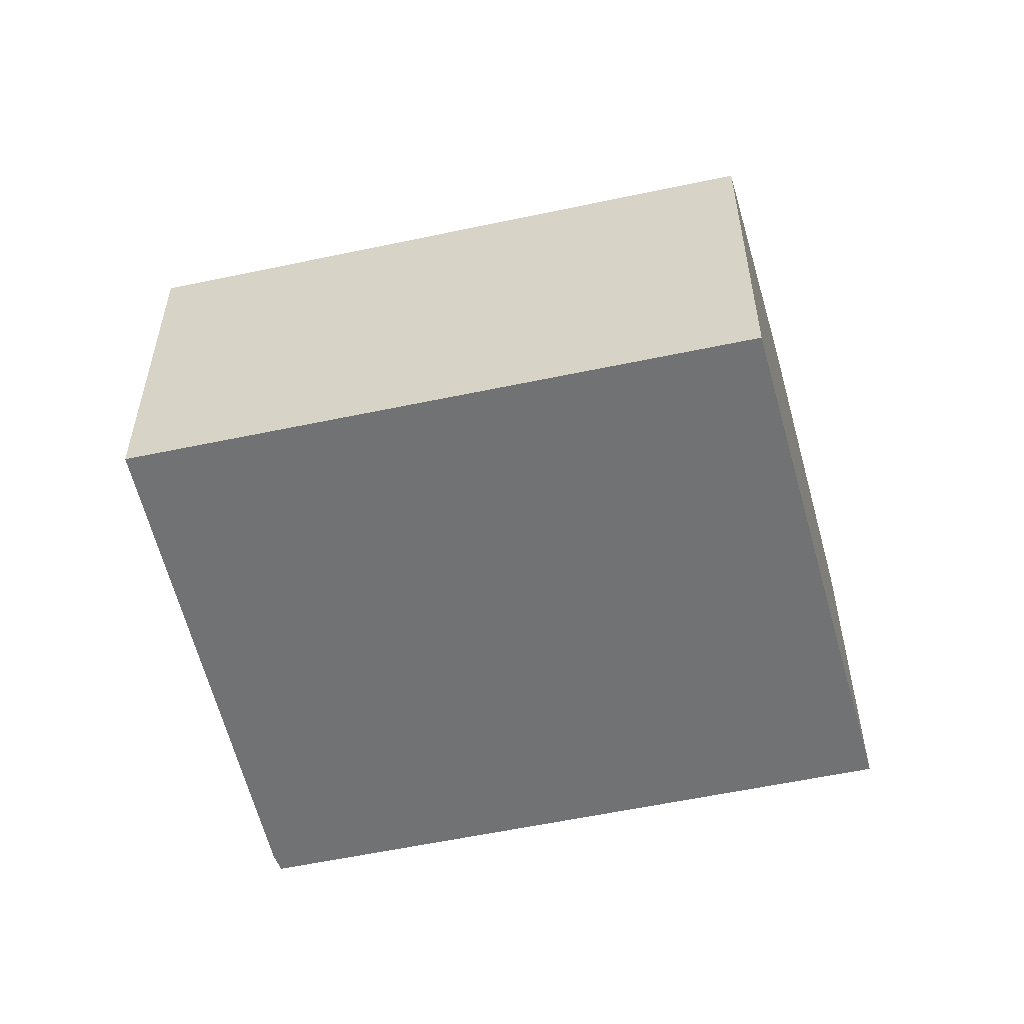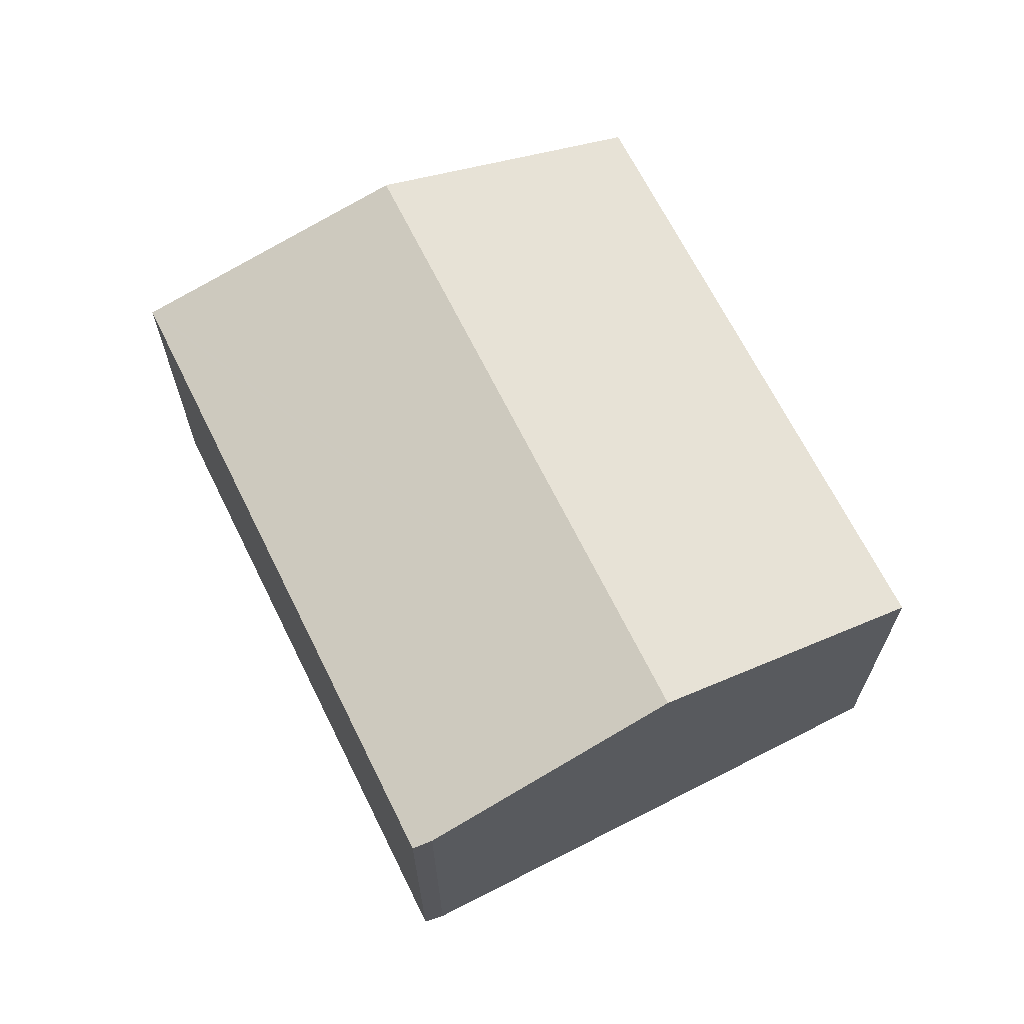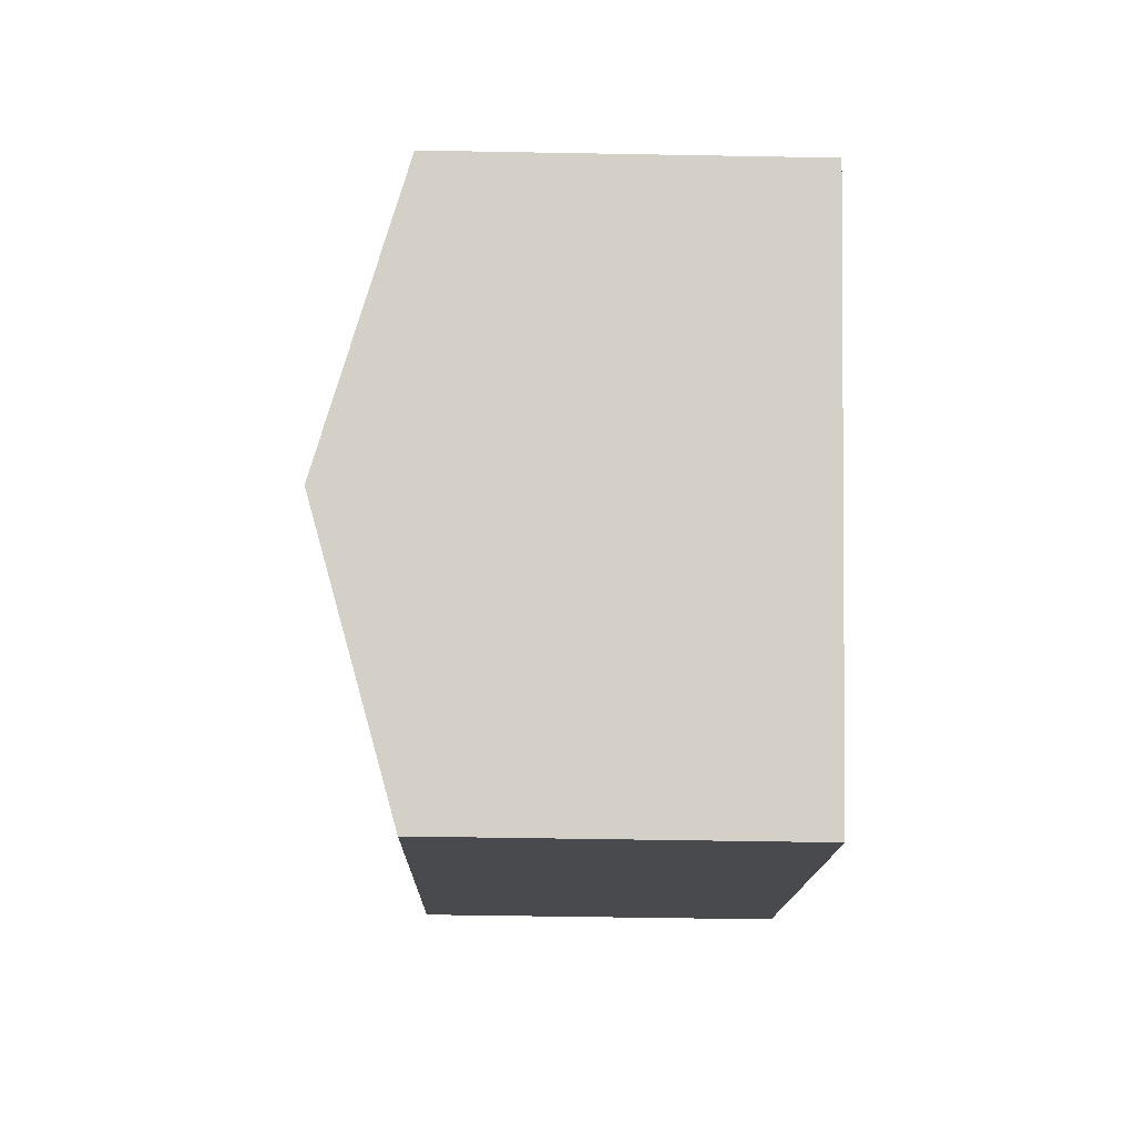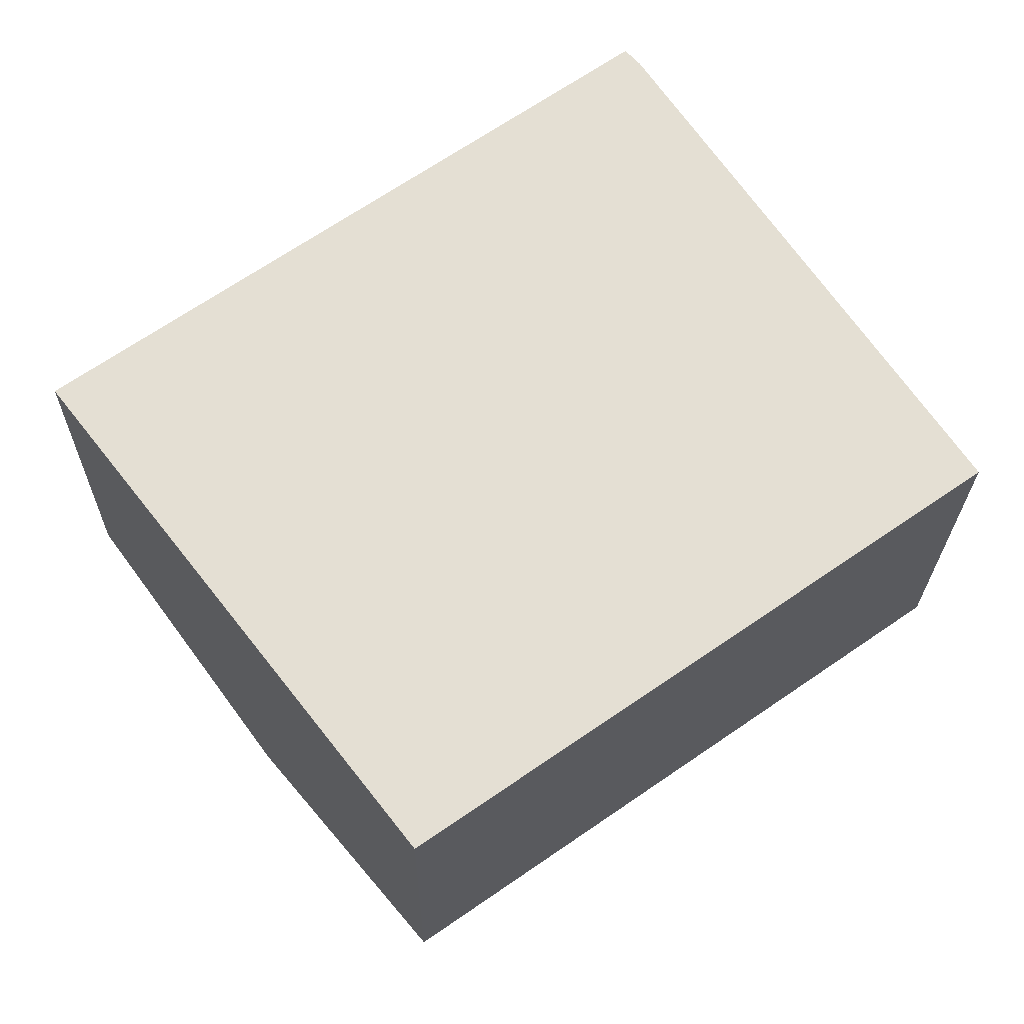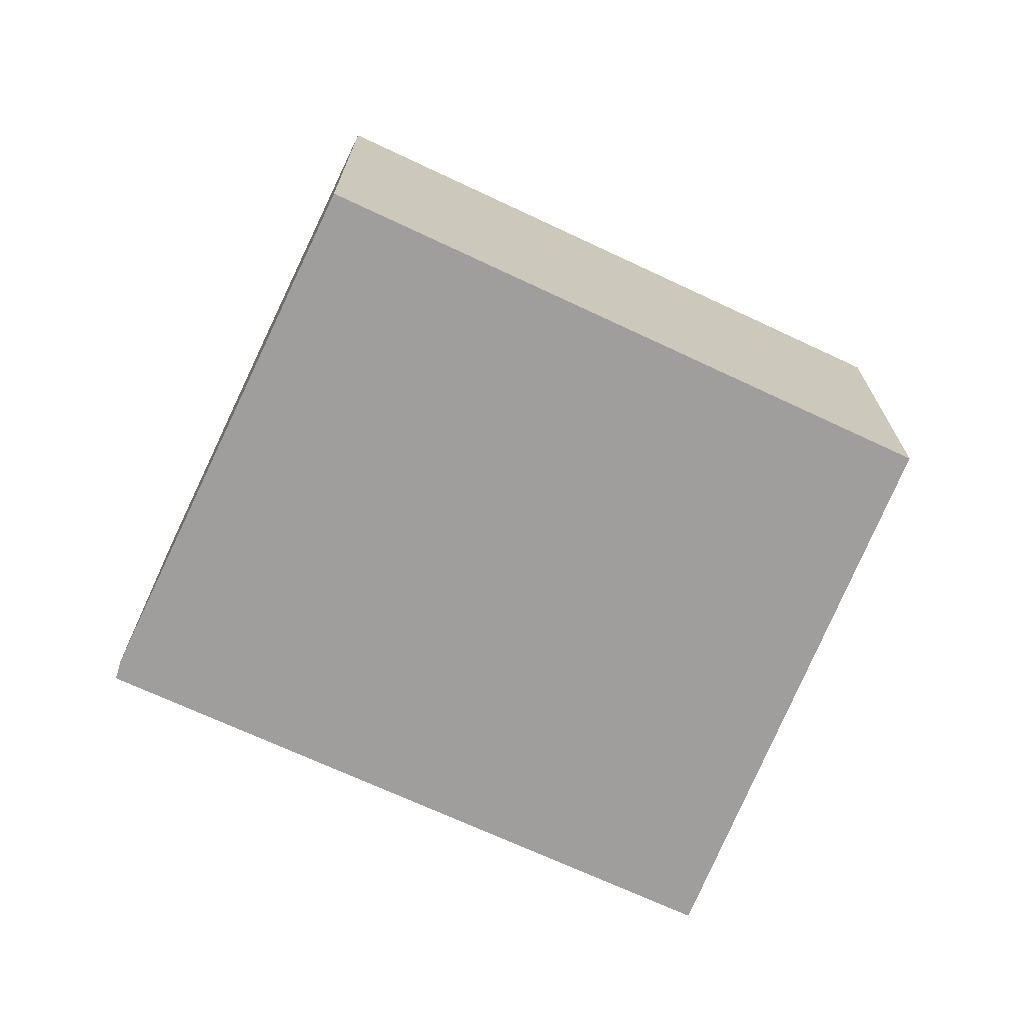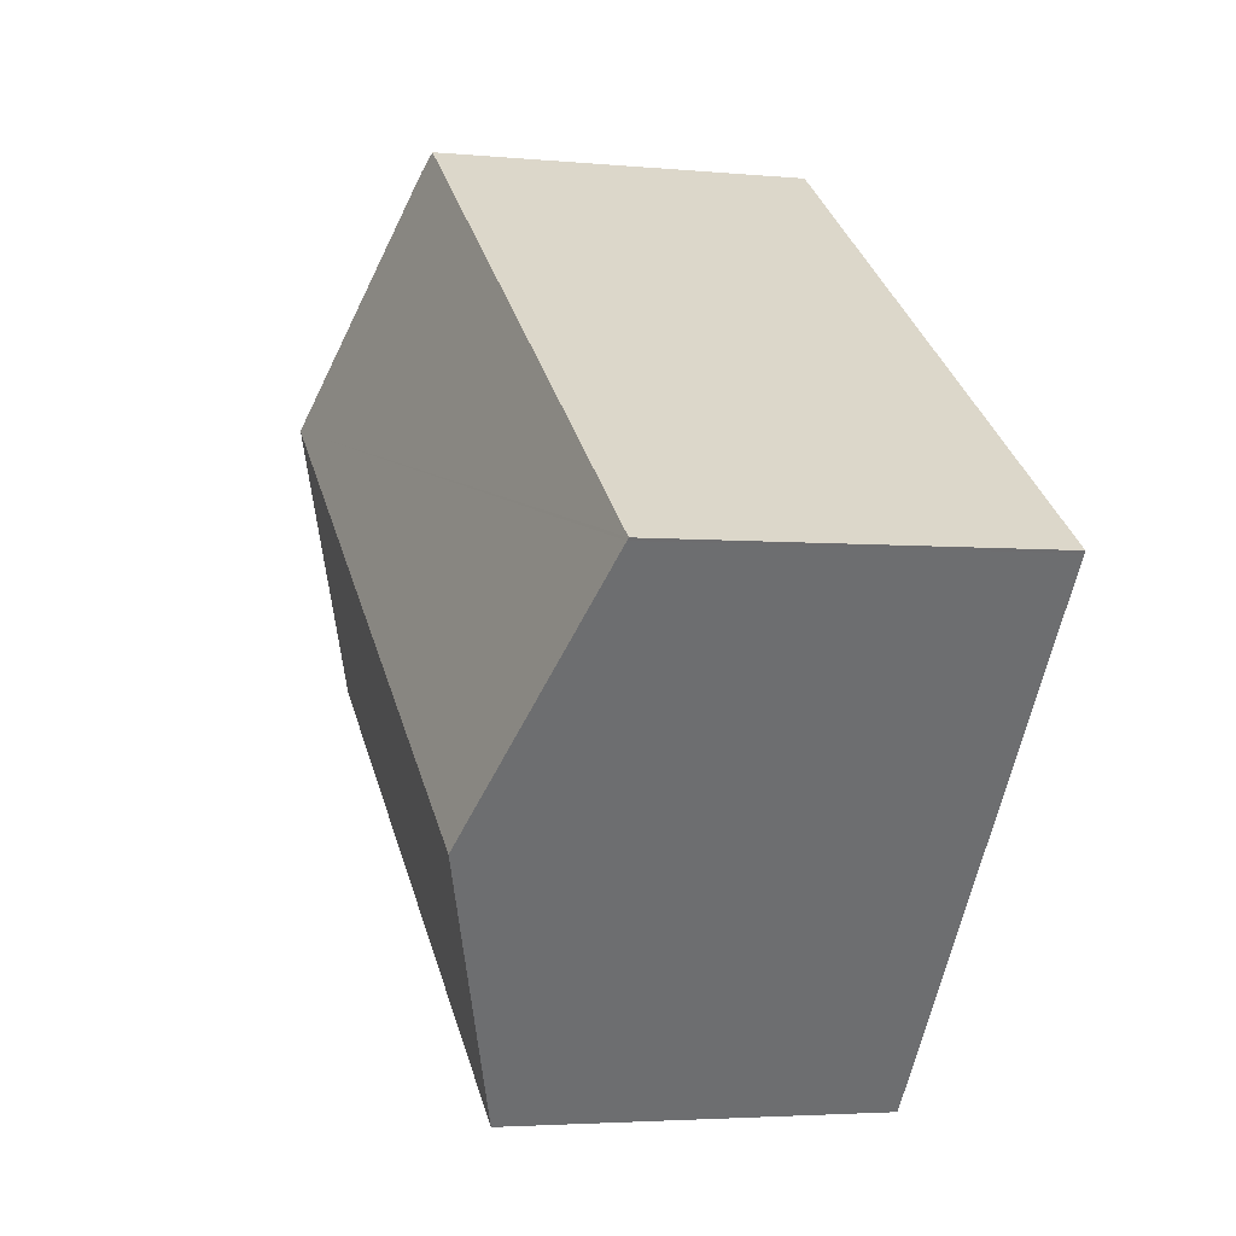
<metadata>
{"format":"obj","ext":"obj","renderer":"f3d","projection":"perspective","resolution":1024,"background":"white","views":[{"elev":-55.6,"azim":157.7,"up":"+Y"},{"elev":67.7,"azim":28.5,"up":"+Y"},{"elev":-47.8,"azim":-91.2,"up":"+Z"},{"elev":-23.3,"azim":-0.6,"up":"+Z"},{"elev":-71.1,"azim":120.0,"up":"+Y"},{"elev":-3.4,"azim":-108.2,"up":"+Z"}]}
</metadata>
<code>
v  17.33 11.06 11.45
v  16.52 10.88 11.65
v  16.89 10.88 11.91
v  21.89 13.42 4.776
v  0 10.88 6.66e-16
v  0.052 10.9 -0.066
v  5.377 13.42 -6.867
v  26.84 10.86 -2.466
v  26.24 10.86 -2.888
v  10.72 10.89 -13.7
v  0 0 0
v  16.52 -7.132e-16 11.65
v  16.89 -7.293e-16 11.91
v  17.33 -7.009e-16 11.45
v  21.89 -2.924e-16 4.776
v  26.84 1.51e-16 -2.466
v  10.72 8.386e-16 -13.7
v  26.24 1.768e-16 -2.888
v  5.377 4.205e-16 -6.867
v  0.052 4.041e-18 -0.066
g defaultobject
f 1 2 3
f 2 1 4
f 2 4 5
f 5 4 6
f 6 4 7
f 8 7 4
f 7 8 9
f 7 9 10
f 11 2 5
f 2 11 12
f 2 12 3
f 3 12 13
f 3 14 1
f 14 3 13
f 14 4 1
f 4 14 8
f 8 14 15
f 8 15 16
f 16 9 8
f 9 16 10
f 10 16 17
f 17 16 18
f 17 7 10
f 7 17 19
f 7 19 6
f 6 19 20
f 6 20 5
f 5 20 11
f 12 14 13
f 14 12 15
f 15 12 11
f 15 11 16
f 16 11 18
f 18 11 20
f 18 20 19
f 18 19 17

</code>
